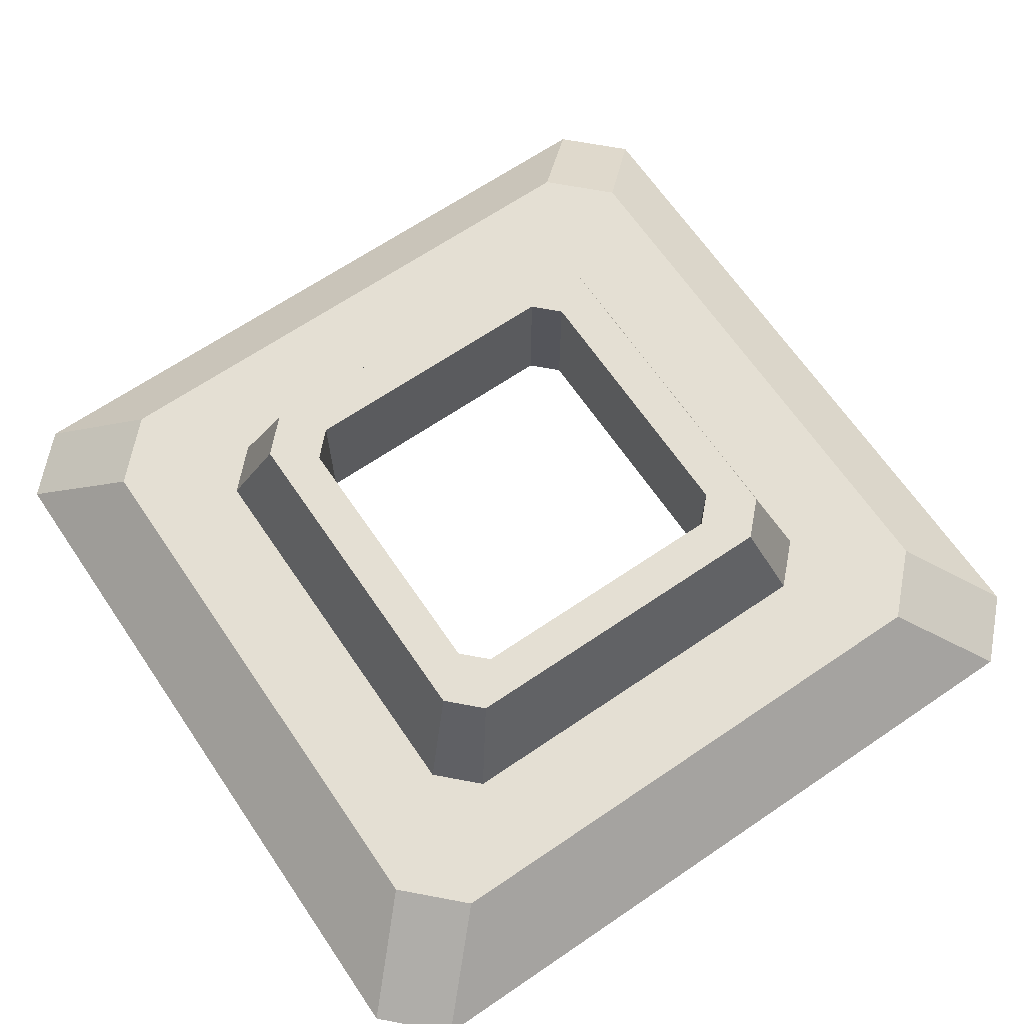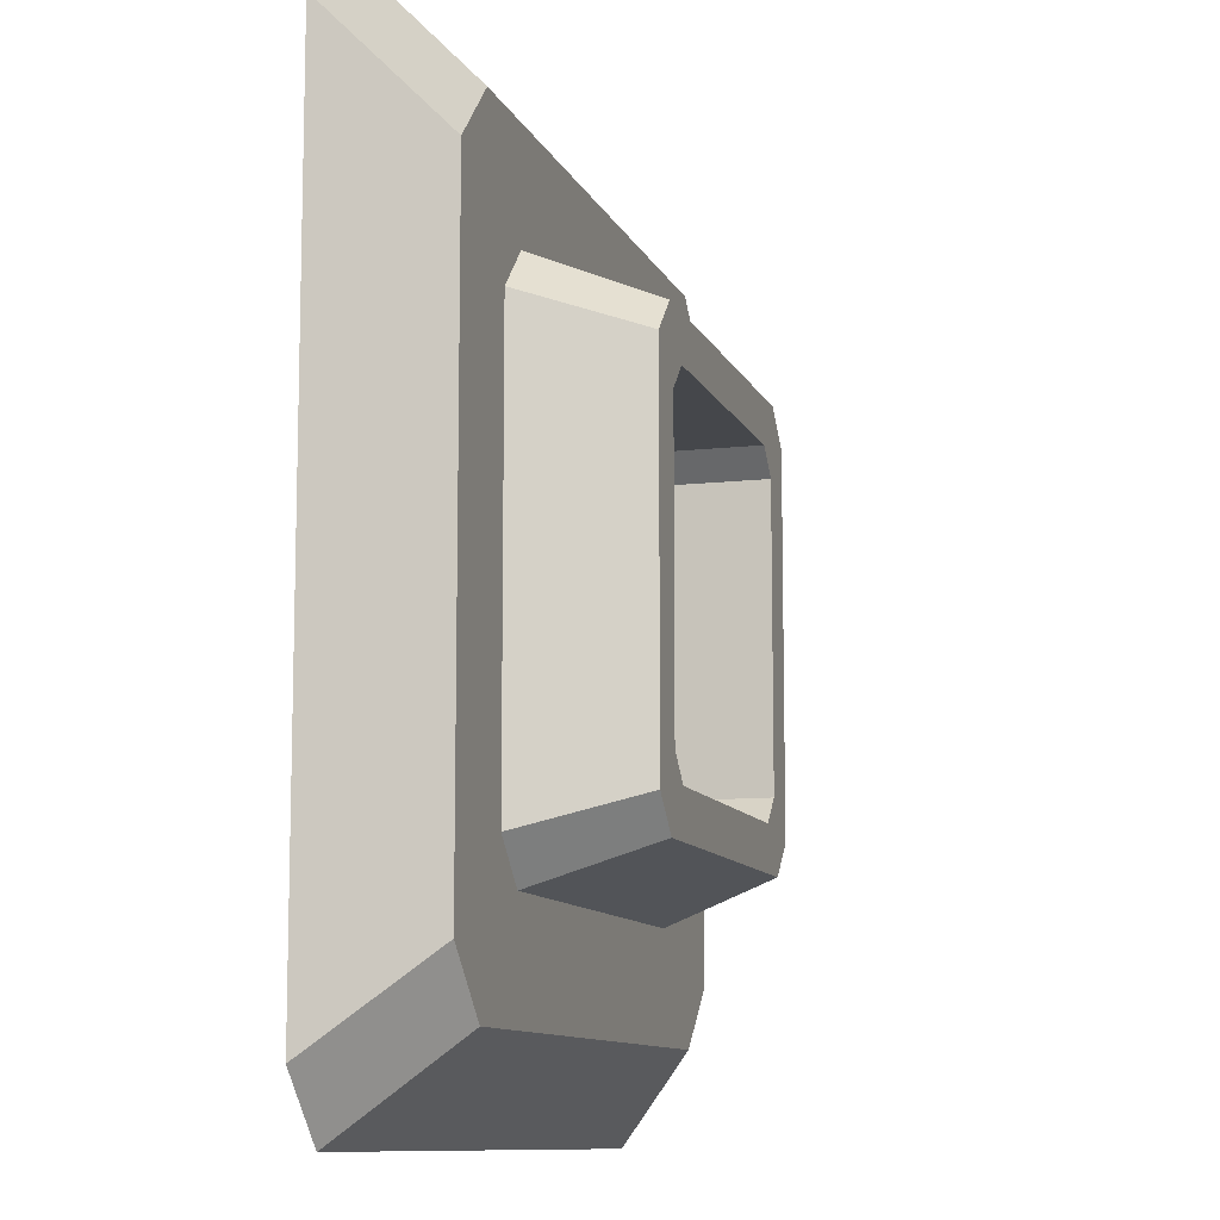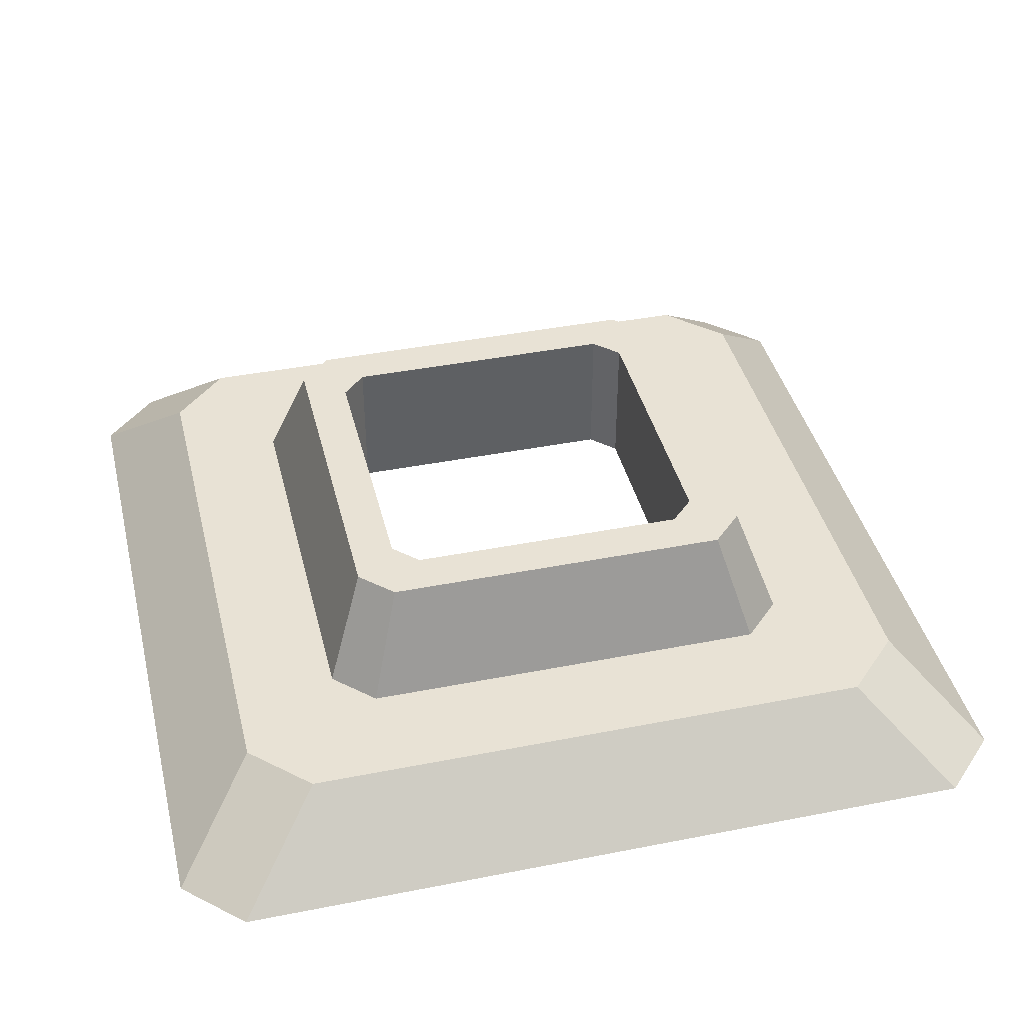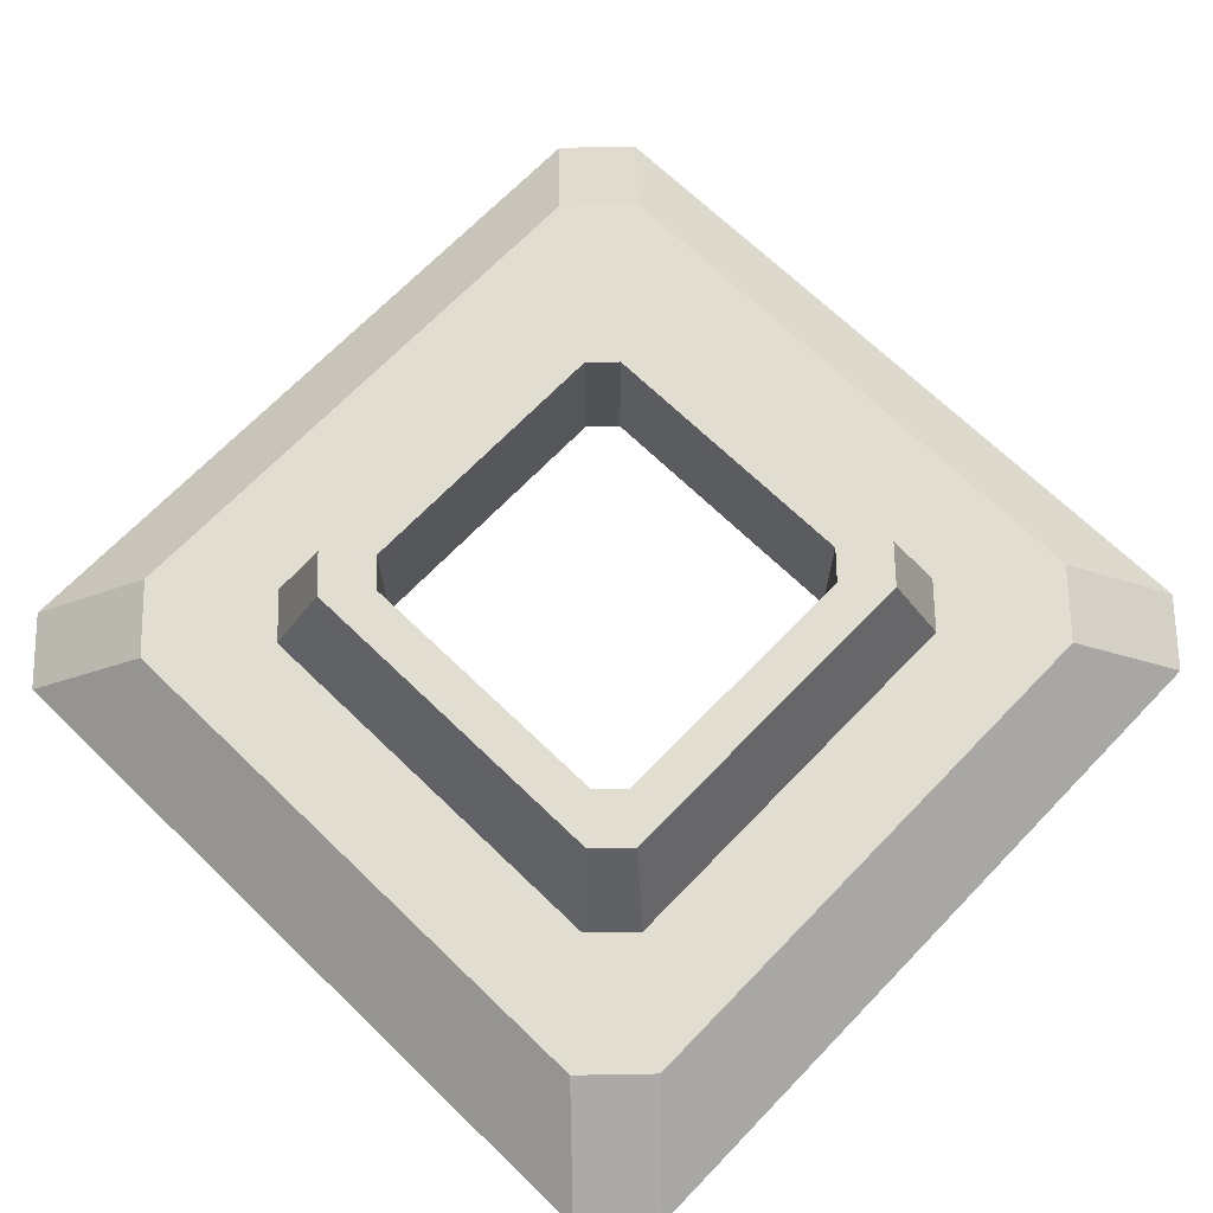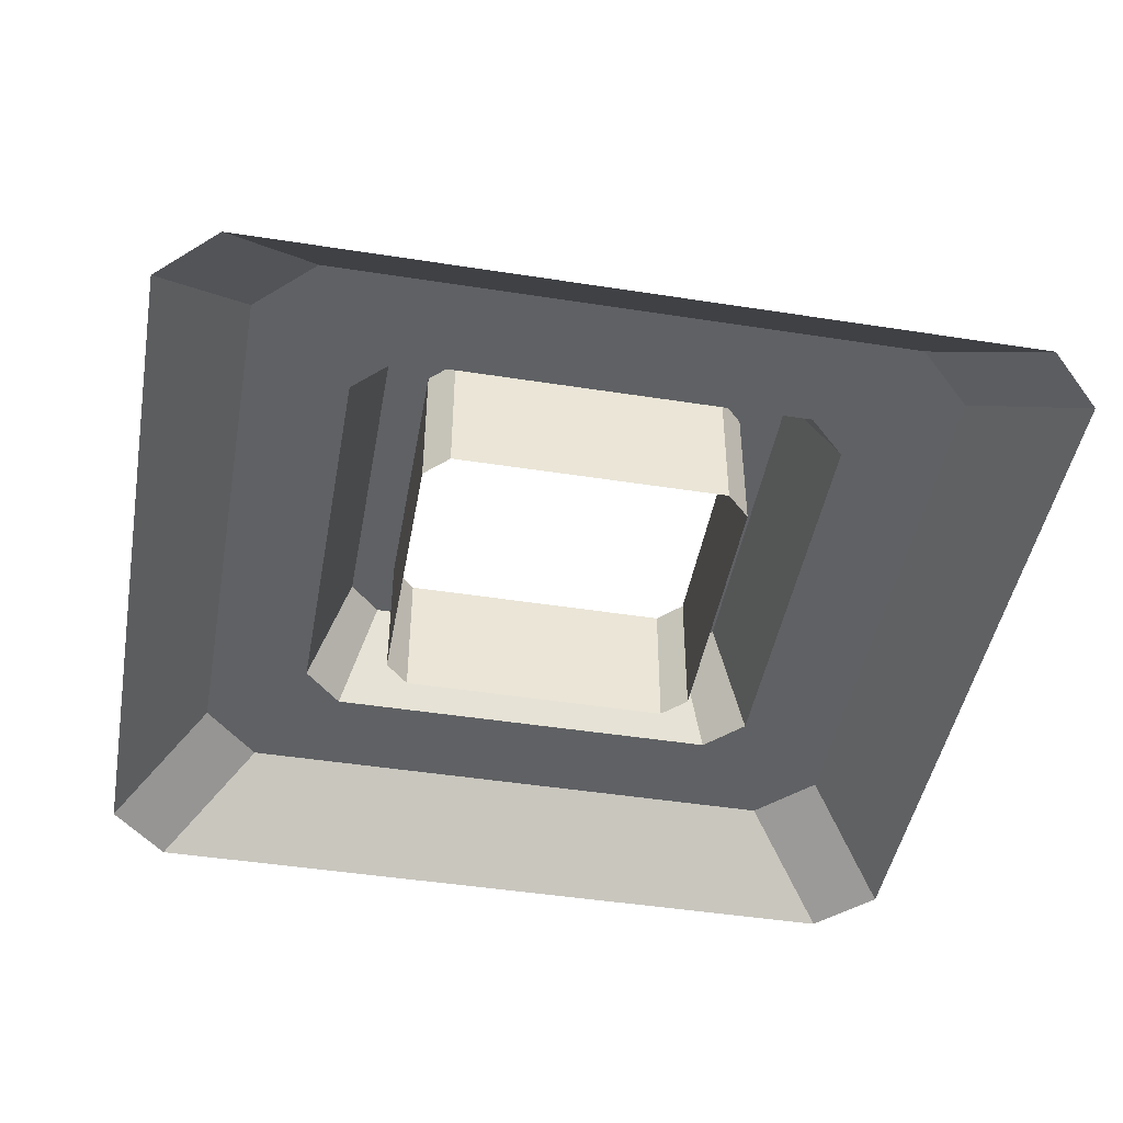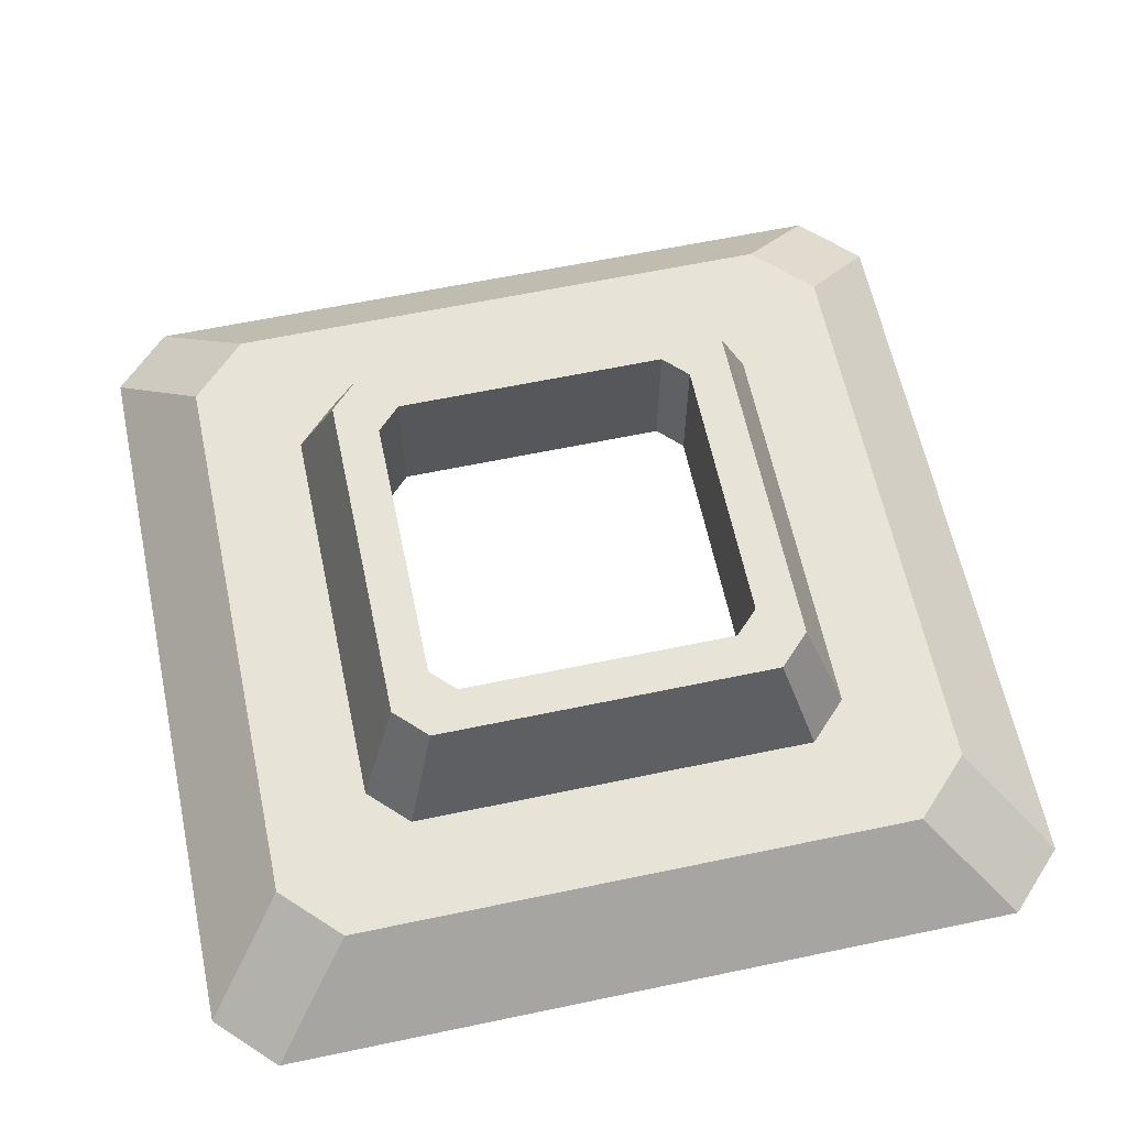
<metadata>
{"format":"obj","ext":"obj","renderer":"f3d","projection":"perspective","resolution":1024,"background":"white","views":[{"elev":66.4,"azim":145.7,"up":"+Z"},{"elev":-10.2,"azim":-73.8,"up":"+Y"},{"elev":40.6,"azim":-103.6,"up":"+Z"},{"elev":68.9,"azim":44.0,"up":"+Z"},{"elev":-45.7,"azim":-100.2,"up":"+Z"},{"elev":62.2,"azim":168.0,"up":"+Z"}]}
</metadata>
<code>
v  -13 -15 -0
v  15 -13 -0
v  -15 13 -0
v  13 15 -0
v  -10 -12 3
v  12 -10 3
v  10 12 3
v  -12 10 3
v  -15 -13 -0
v  13 -15 -0
v  -13 15 -0
v  15 13 -0
v  -12 -10 3
v  10 -12 3
v  12 10 3
v  -10 12 3
v  -7.105 -8.471 3
v  7.105 -8.471 3
v  8.471 -7.105 3
v  8.471 7.105 3
v  7.105 8.471 3
v  -7.105 8.471 3
v  -8.471 7.105 3
v  -8.471 -7.105 3
v  -6.007 -7.12 6.775
v  6.007 -7.12 6.775
v  7.12 -6.007 6.775
v  7.12 6.007 6.775
v  6.007 7.12 6.775
v  -6.007 7.12 6.775
v  -7.12 6.007 6.775
v  -7.12 -6.007 6.775
v  -4.803 -5.651 6.775
v  4.803 -5.651 6.775
v  5.651 -4.803 6.775
v  5.651 4.803 6.775
v  4.803 5.651 6.775
v  -4.803 5.651 6.775
v  -5.651 4.803 6.775
v  -5.651 -4.803 6.775
v  -4.803 -5.651 1.775
v  4.803 -5.651 1.775
v  5.651 -4.803 1.775
v  5.651 4.803 1.775
v  4.803 5.651 1.775
v  -4.803 5.651 1.775
v  -5.651 4.803 1.775
v  -5.651 -4.803 1.775
g Handle_01_Button_01
f 5 1 10 14
f 6 2 12 15
f 7 4 11 16
f 8 3 9 13
f 13 9 1 5
f 14 10 2 6
f 15 12 4 7
f 16 11 3 8
f 17 5 14 18
f 18 14 6 19
f 19 6 15 20
f 20 15 7 21
f 21 7 16 22
f 22 16 8 23
f 23 8 13 24
f 24 13 5 17
f 25 17 18 26
f 26 18 19 27
f 27 19 20 28
f 28 20 21 29
f 29 21 22 30
f 30 22 23 31
f 31 23 24 32
f 32 24 17 25
f 33 25 26 34
f 34 26 27 35
f 35 27 28 36
f 36 28 29 37
f 37 29 30 38
f 38 30 31 39
f 39 31 32 40
f 40 32 25 33
f 41 33 34 42
f 42 34 35 43
f 43 35 36 44
f 44 36 37 45
f 45 37 38 46
f 46 38 39 47
f 47 39 40 48
f 48 40 33 41

</code>
